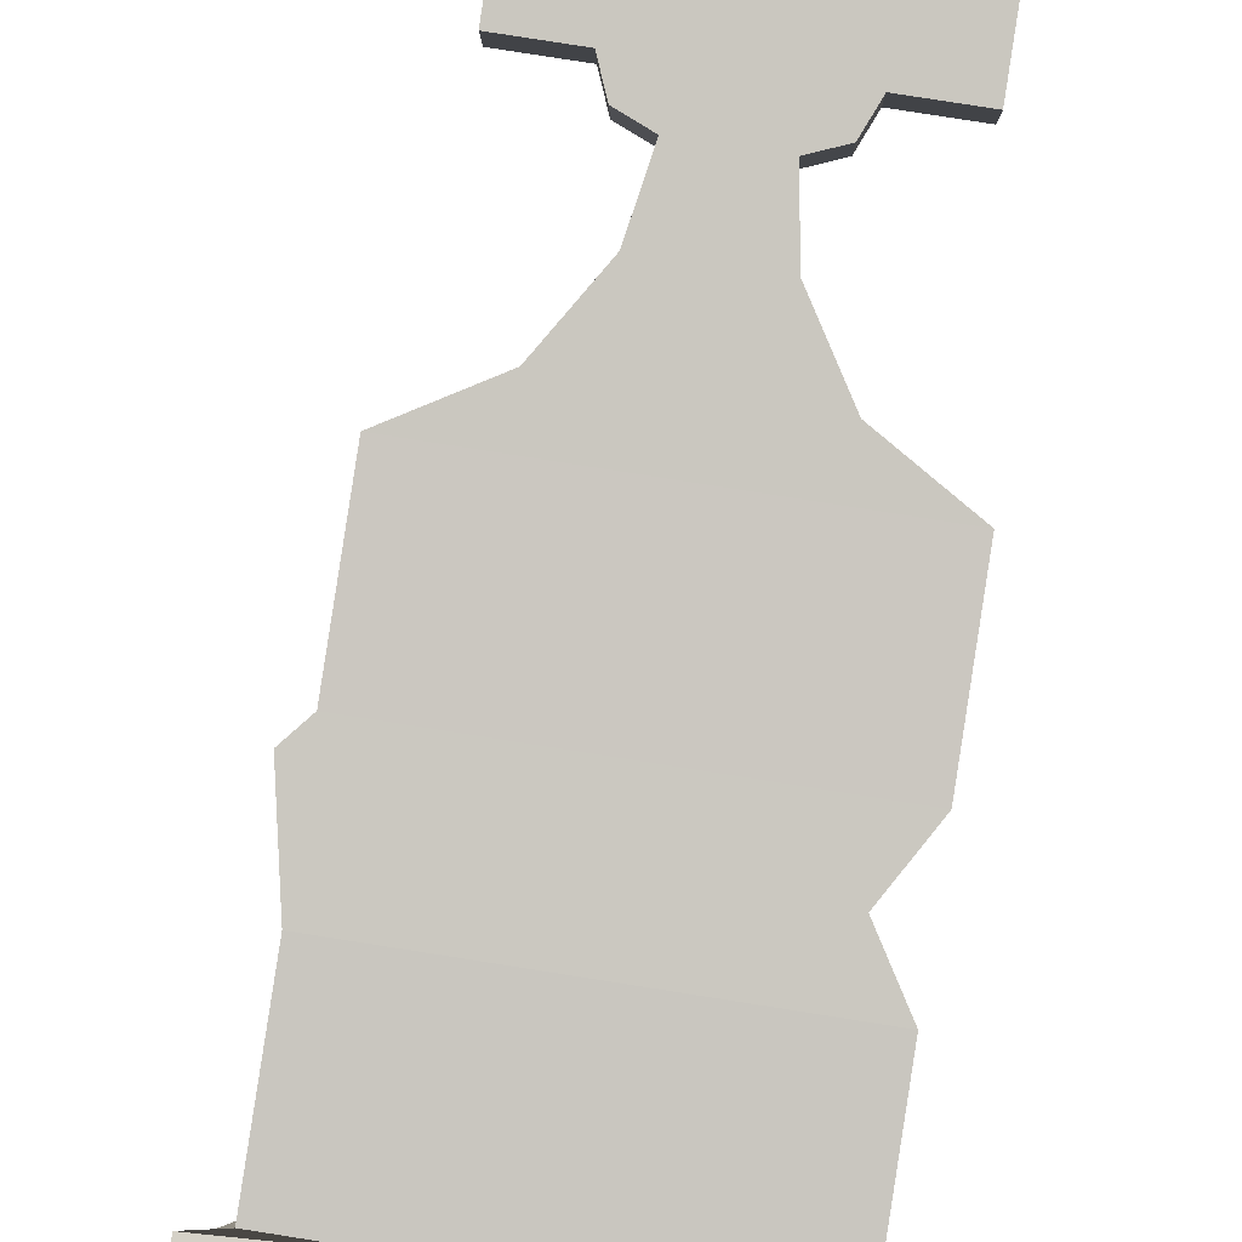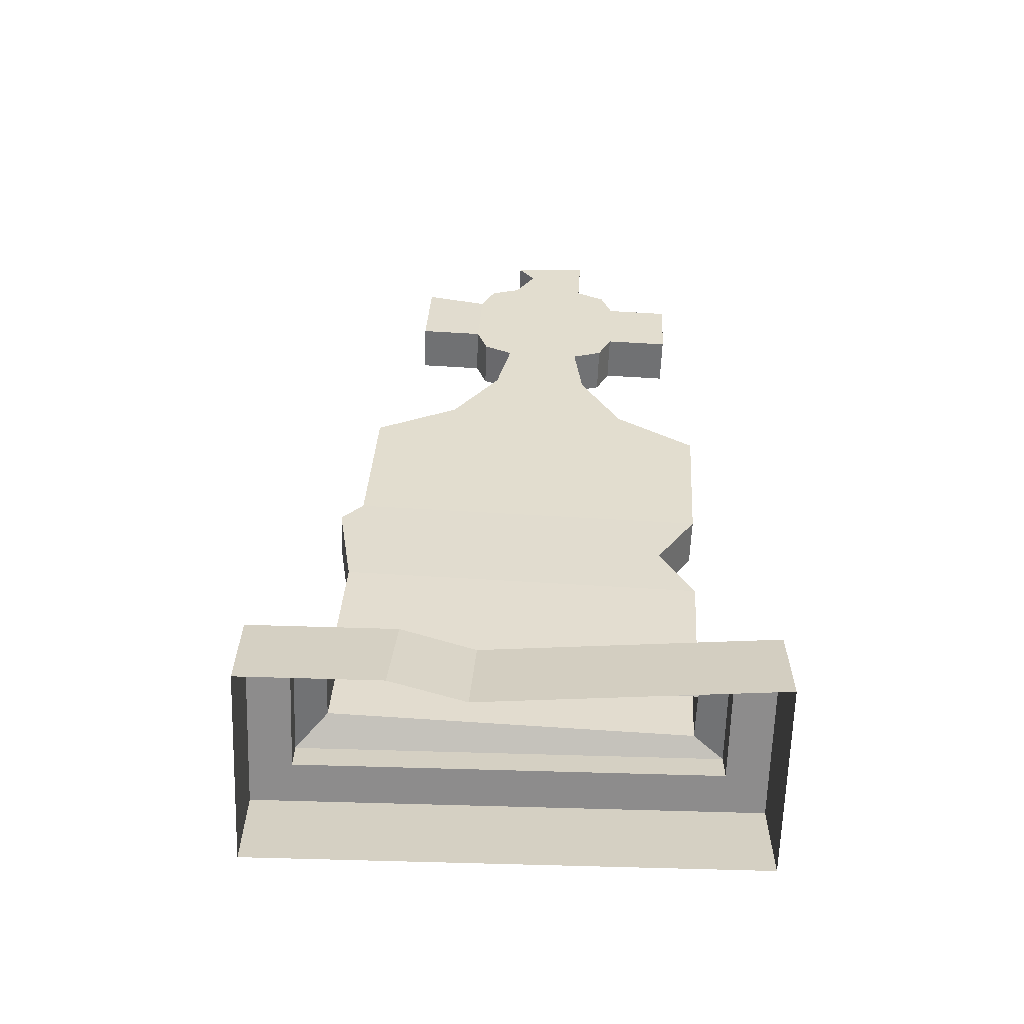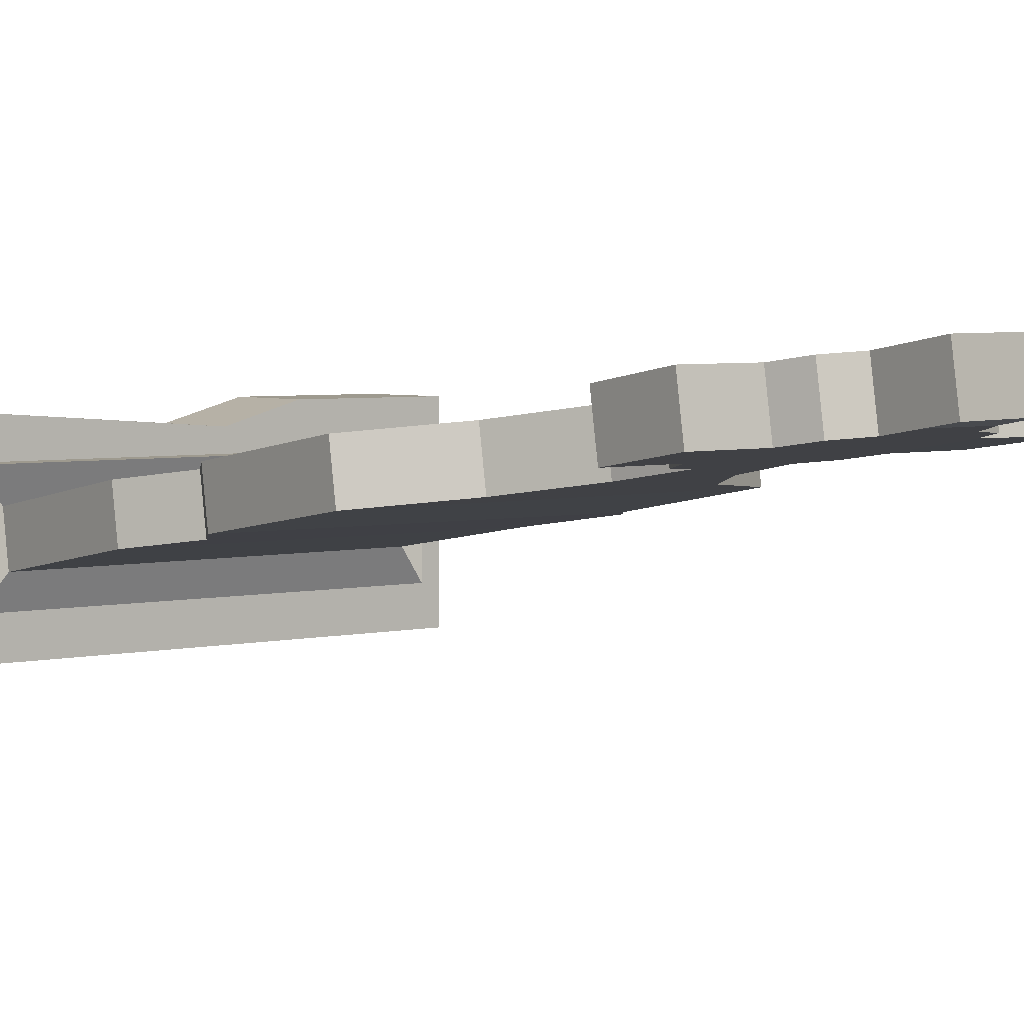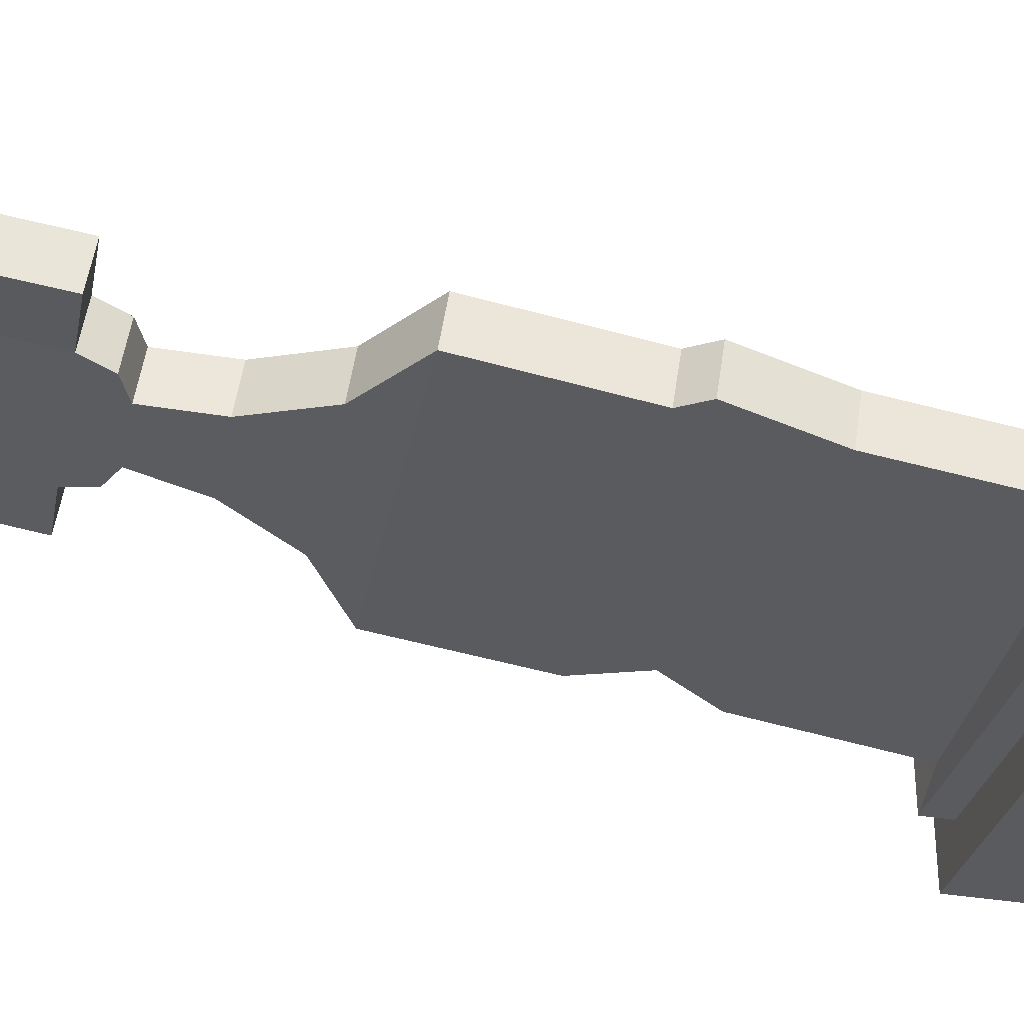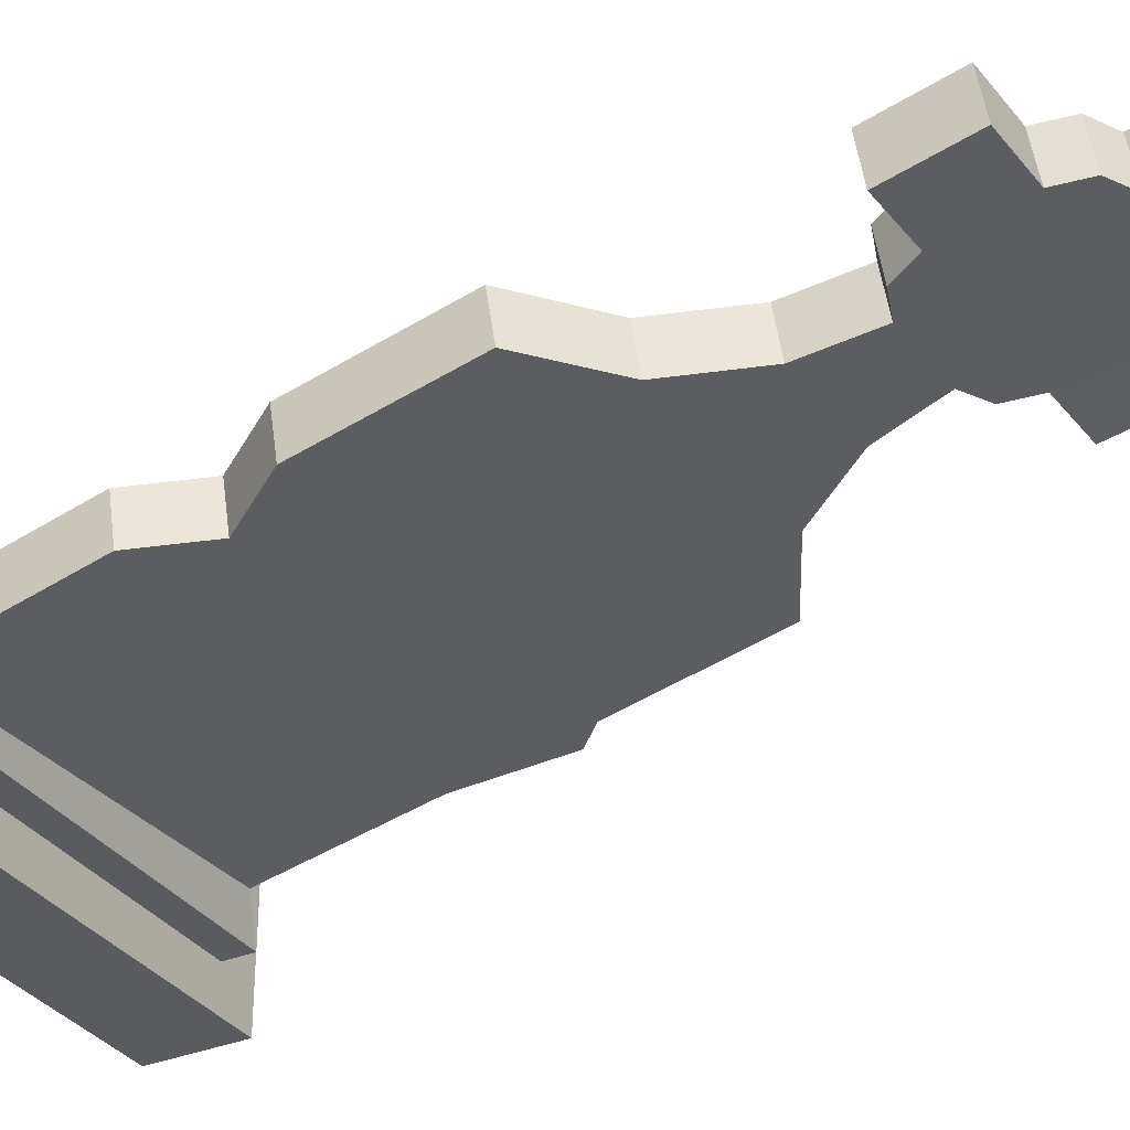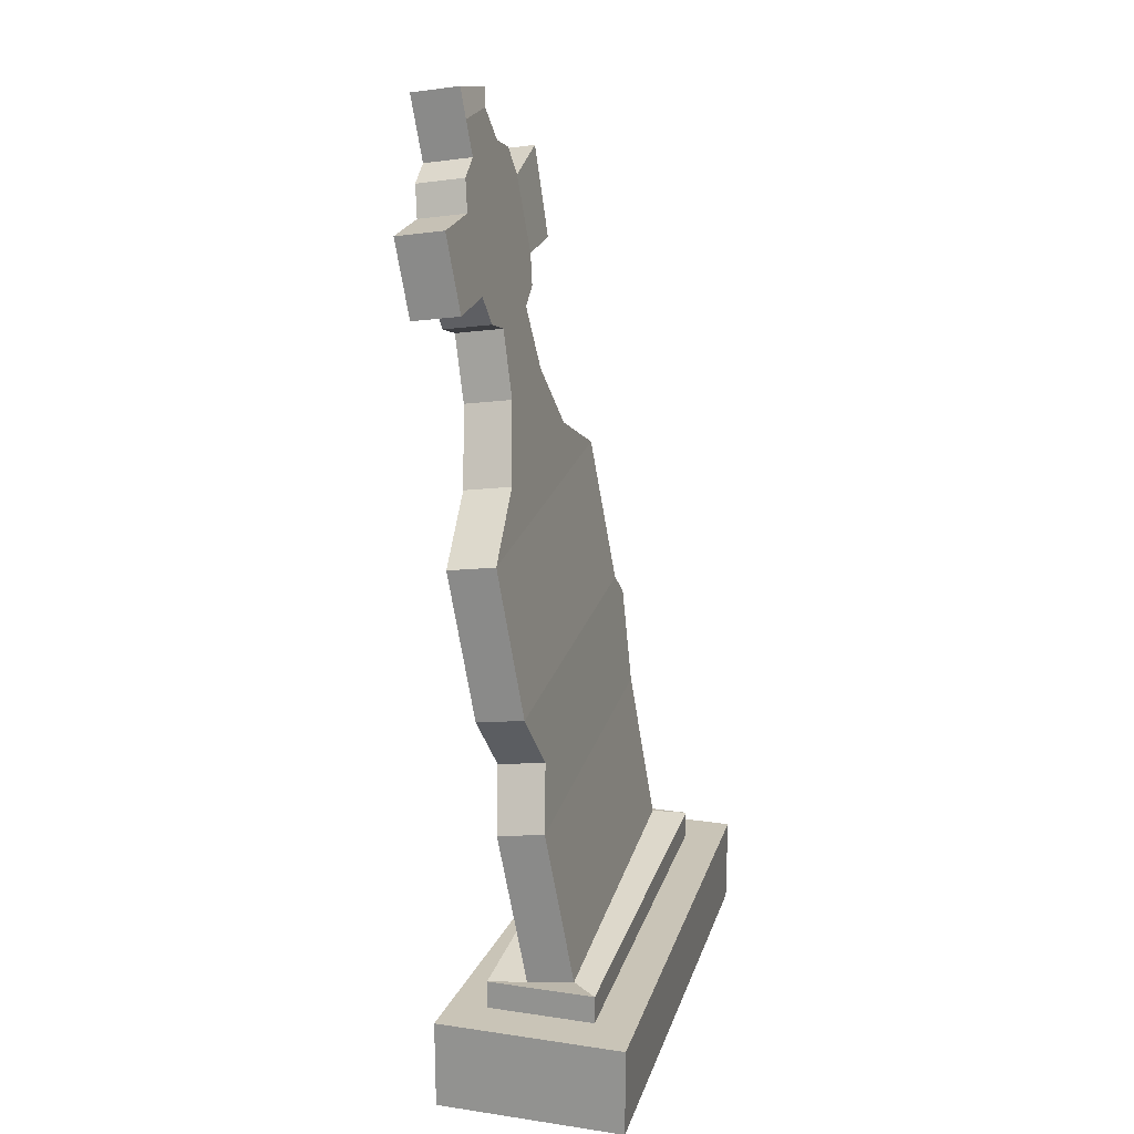
<metadata>
{"format":"obj","ext":"obj","renderer":"f3d","projection":"perspective","resolution":1024,"background":"white","views":[{"elev":79.2,"azim":5.8,"up":"+Z"},{"elev":-64.3,"azim":-1.8,"up":"+Y"},{"elev":3.7,"azim":140.2,"up":"+Z"},{"elev":-32.6,"azim":-103.9,"up":"+Z"},{"elev":-33.3,"azim":119.6,"up":"+Z"},{"elev":19.9,"azim":105.3,"up":"+Y"}]}
</metadata>
<code>
g default
v -0.7913 17.38 3.125
v 2.386 17.21 3.098
v 2.557 20.35 3.585
v -0.6199 20.52 3.611
v 0.08552 20.77 3.649
v 0.03287 19.8 3.5
v 1.83 19.71 3.485
v 1.733 17.93 3.21
v 1.681 16.97 3.06
v -0.06411 18.03 3.225
v -0.1168 17.06 3.075
v -1.04 18.08 3.233
v -0.9429 19.85 3.508
v 2.709 17.88 3.202
v 2.806 19.66 3.477
v 1.883 20.67 3.635
v 1.964 22.15 3.864
v 0.1663 21.93 3.879
v -0.4647 15.56 2.842
v 1.863 15.44 2.823
v -2.441 20.29 3.52
v -2.538 18.16 3.245
v 4.207 17.8 3.189
v 4.304 19.58 3.465
v -1.578 13.99 2.598
v 2.798 13.75 2.562
v -3.512 12.98 2.442
v 4.611 12.54 2.375
v 0.03287 19.98 2.388
v 1.83 19.88 2.373
v 1.883 20.84 2.523
v 0.08552 20.94 2.538
v 2.806 19.83 2.365
v 2.557 20.52 2.473
v 1.733 18.1 2.098
v 2.709 18.05 2.09
v 1.681 17.14 1.949
v 2.386 17.38 1.987
v -0.06411 18.2 2.113
v -0.1168 17.23 1.964
v -1.04 18.25 2.121
v -0.7913 17.55 2.013
v -0.9429 20.03 2.396
v -0.6199 20.69 2.5
v 1.964 22.32 2.752
v 0.1663 22.1 2.767
v -0.4647 15.73 1.731
v 1.863 15.61 1.711
v -2.441 20.47 2.409
v -2.538 18.33 2.133
v 4.207 17.97 2.078
v 4.304 19.75 2.353
v -1.578 14.16 1.487
v 2.798 13.92 1.451
v -3.512 13.15 1.33
v 4.611 12.71 1.263
v -4.764 2.78 1.552
v 4.764 2.78 1.552
v -4.764 2.78 -0.9675
v 4.764 2.78 -0.9675
v -4.764 2.105 1.552
v 4.764 2.105 1.552
v -4.764 2.105 -0.9675
v 4.764 2.105 -0.9675
v -5.717 2.105 2.505
v 5.717 2.105 2.505
v -5.717 2.105 -1.92
v 5.717 2.105 -1.92
v -5.717 -0.03221 2.505
v 5.717 -0.03221 2.505
v -5.717 -0.03221 -1.92
v 5.717 -0.03221 -1.92
v -4.061 2.911 0.8819
v -4.061 3.083 -0.2298
v 4.061 2.478 0.8148
v 4.061 2.65 -0.2969
v -3.856 6.659 1.454
v -3.705 9.435 1.857
v -3.705 9.608 0.7451
v -3.856 6.831 0.3427
v 4.265 6.391 0.321
v 4.417 9.168 0.7235
v 4.417 8.996 1.835
v 4.265 6.219 1.433
v -4.201 8.909 1.778
v -4.201 9.082 0.6665
v 3.501 7.78 0.518
v 3.501 7.608 1.63
v 1.926 21.64 2.646
v 1.926 21.46 3.757
v 0.5482 21.54 3.769
v 0.5482 21.71 2.657
v -0.78 2.105 2.045
v -0.9147 -0.03221 2.045
v -2.434 2.105 2.505
v -2.596 -0.03221 2.505
g Tombstone_06
f 33 34 3 15
f 34 31 16 3
f 37 38 2 9
f 38 36 14 2
f 41 42 1 12
f 42 40 11 1
f 32 44 4 5
f 44 43 13 4
f 45 46 18 17
f 40 47 19 11
f 48 37 9 20
f 43 49 21 13
f 49 50 22 21
f 50 41 12 22
f 36 51 23 14
f 51 52 24 23
f 52 33 15 24
f 47 53 25 19
f 54 48 20 26
f 53 55 27 25
f 56 54 26 28
f 6 7 16 5
f 29 32 31 30
f 7 15 3 16
f 30 31 34 33
f 8 14 15 7
f 35 30 33 36
f 8 9 2 14
f 35 36 38 37
f 8 10 11 9
f 35 37 40 39
f 10 12 1 11
f 39 40 42 41
f 10 6 13 12
f 39 41 43 29
f 6 5 4 13
f 29 43 44 32
f 7 6 10 8
f 30 35 39 29
f 11 19 20 9
f 40 37 48 47
f 13 21 22 12
f 43 41 50 49
f 14 23 24 15
f 36 33 52 51
f 19 25 26 20
f 47 48 54 53
f 25 27 28 26
f 53 54 56 55
f 57 59 63 61
f 59 60 64 63
f 60 58 62 64
f 61 63 67 65
f 63 64 68 67
f 64 62 66 68
f 68 66 70 72
f 65 67 71 69
f 67 68 72 71
f 74 76 60 59
f 76 75 58 60
f 75 73 57 58
f 73 74 59 57
f 80 77 85 86
f 86 85 78 79
f 81 80 86 87
f 87 86 79 82
f 77 84 88 85
f 85 88 83 78
f 84 81 87 88
f 88 87 82 83
f 77 80 74 73
f 27 55 79 78
f 81 84 75 76
f 56 28 83 82
f 84 77 73 75
f 28 27 78 83
f 80 81 76 74
f 55 56 82 79
f 31 89 90 16
f 89 45 17 90
f 5 91 92 32
f 91 18 46 92
f 16 90 91 5
f 90 17 18 91
f 32 92 89 31
f 92 46 45 89
f 61 62 58 57
f 94 70 66 93
f 93 61 95
f 62 61 93 66
f 95 61 65
f 95 65 69 96
f 96 94 93 95

</code>
